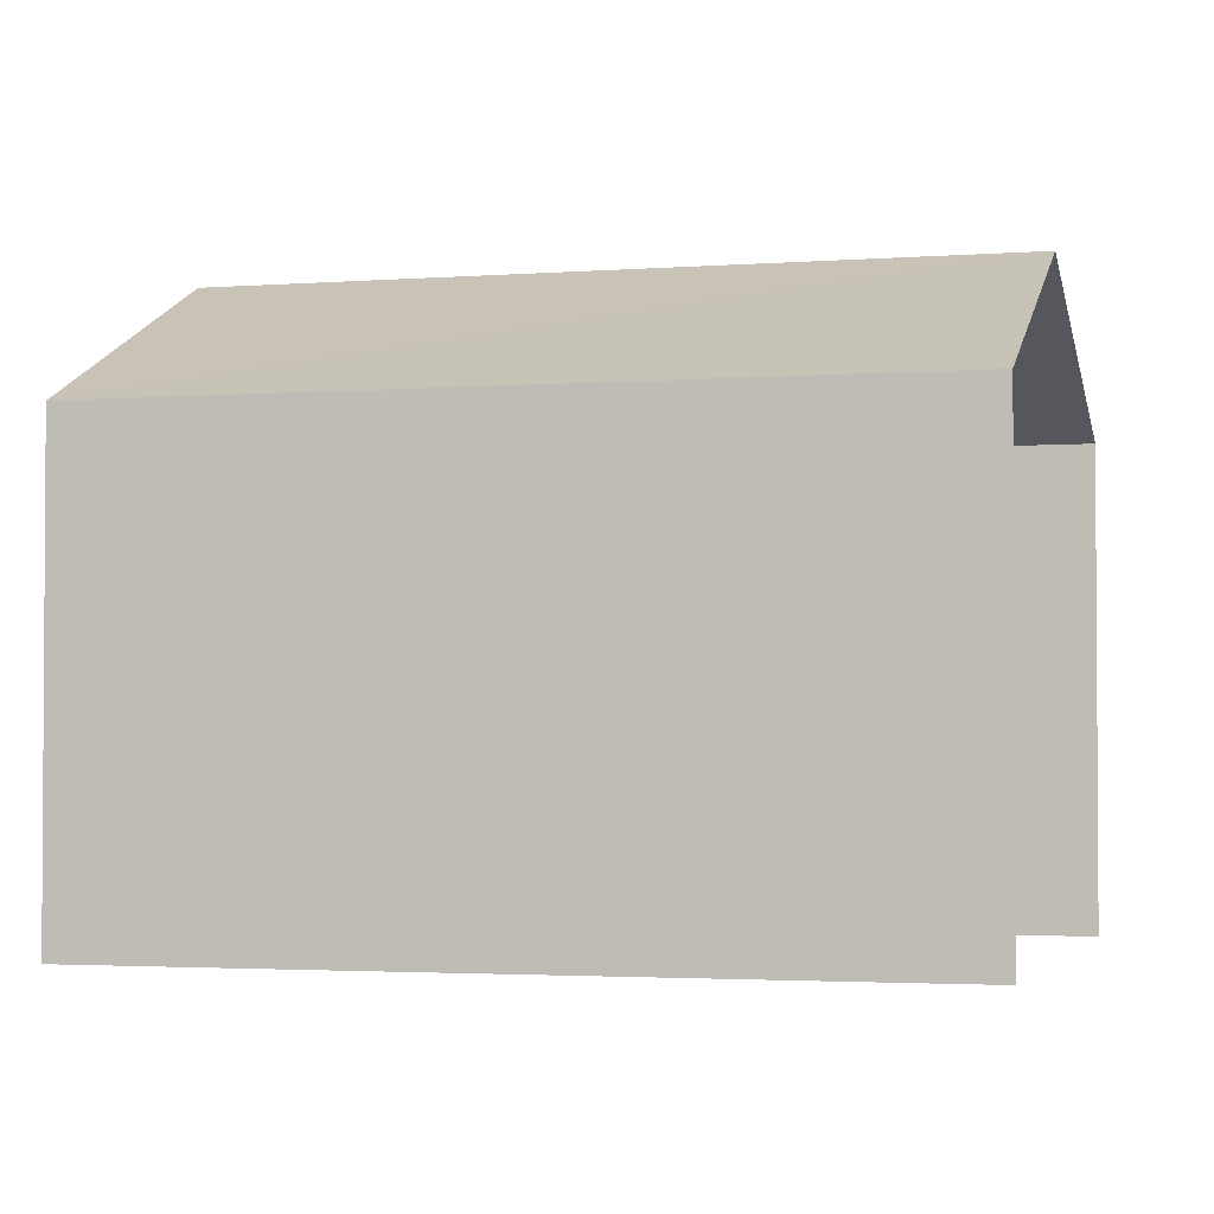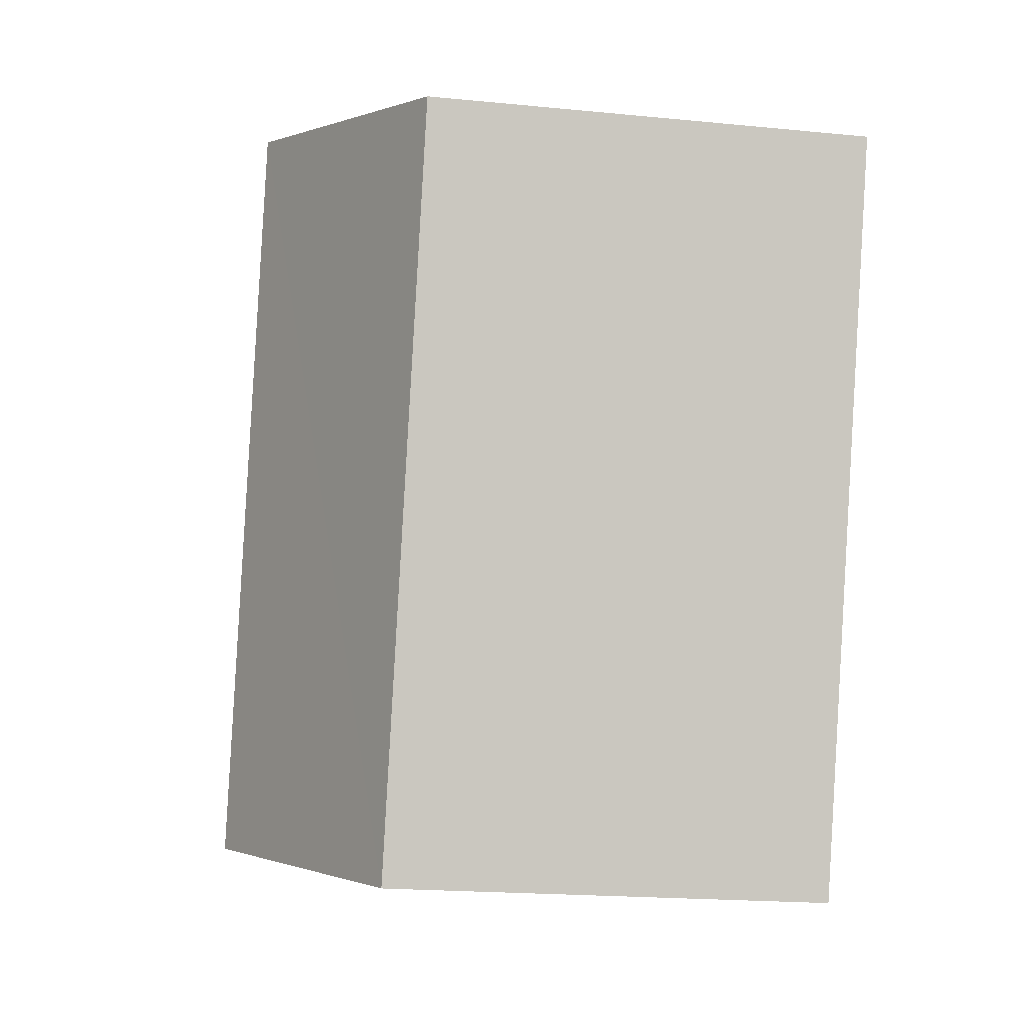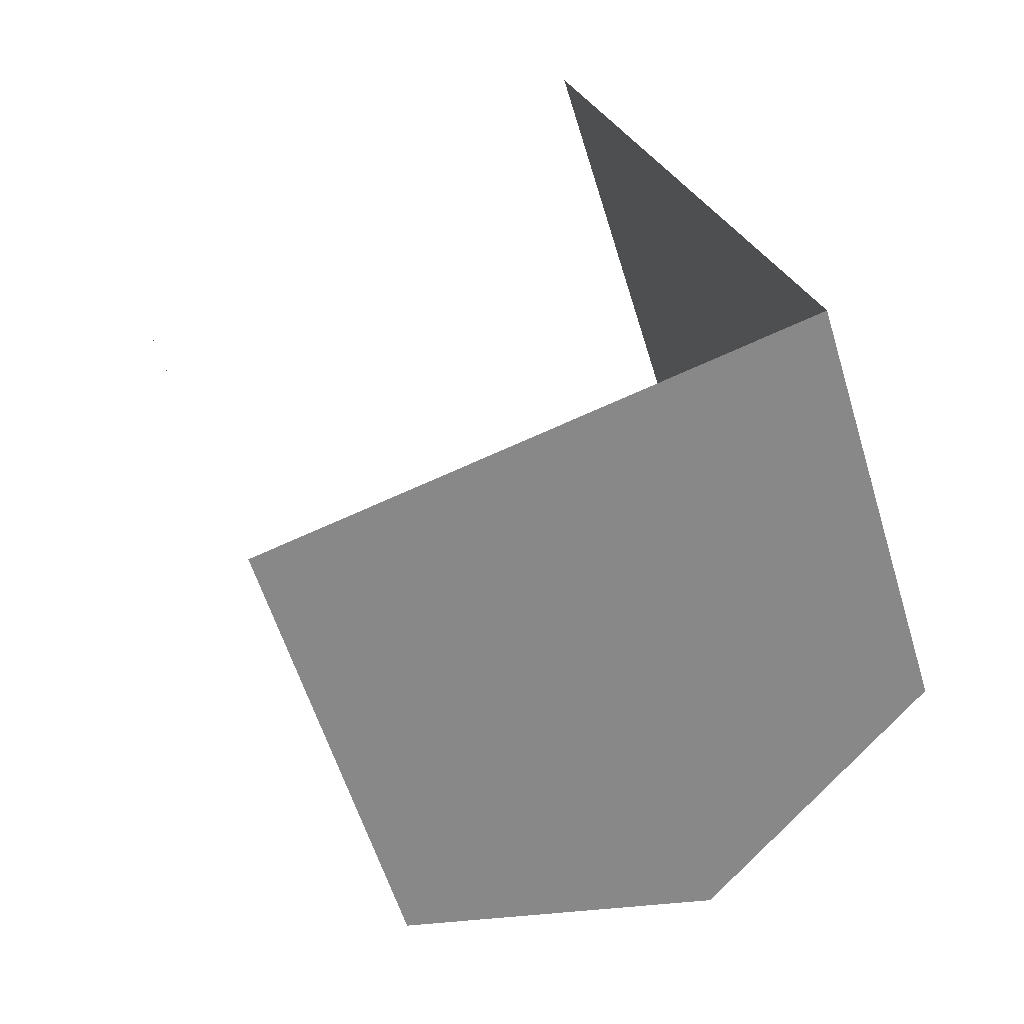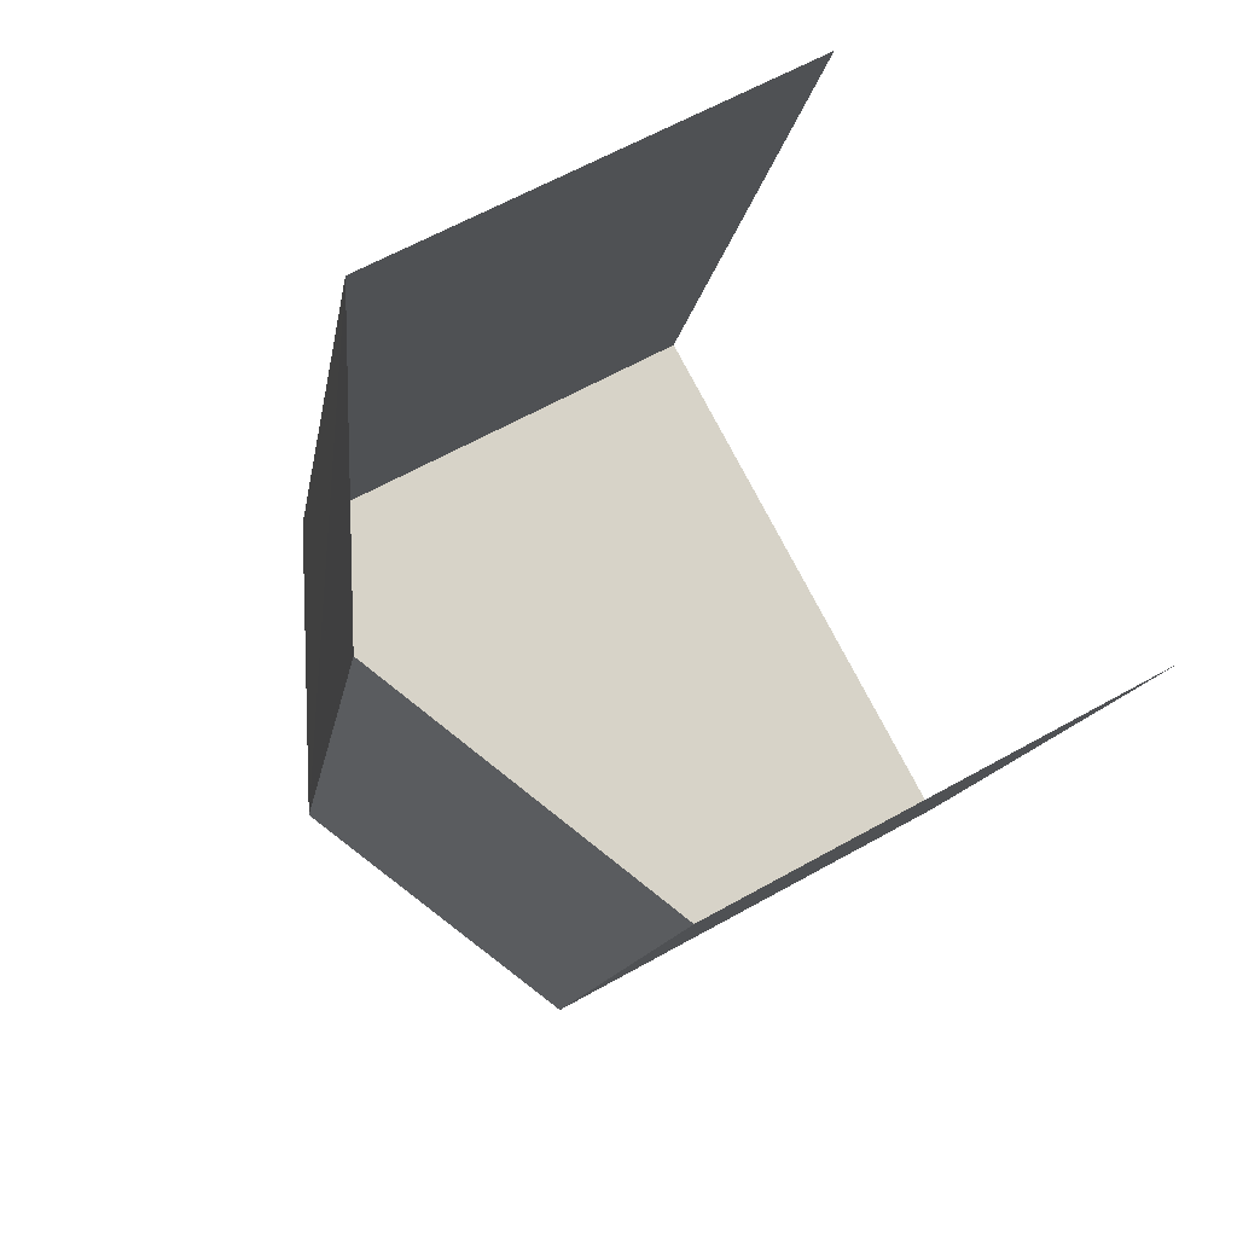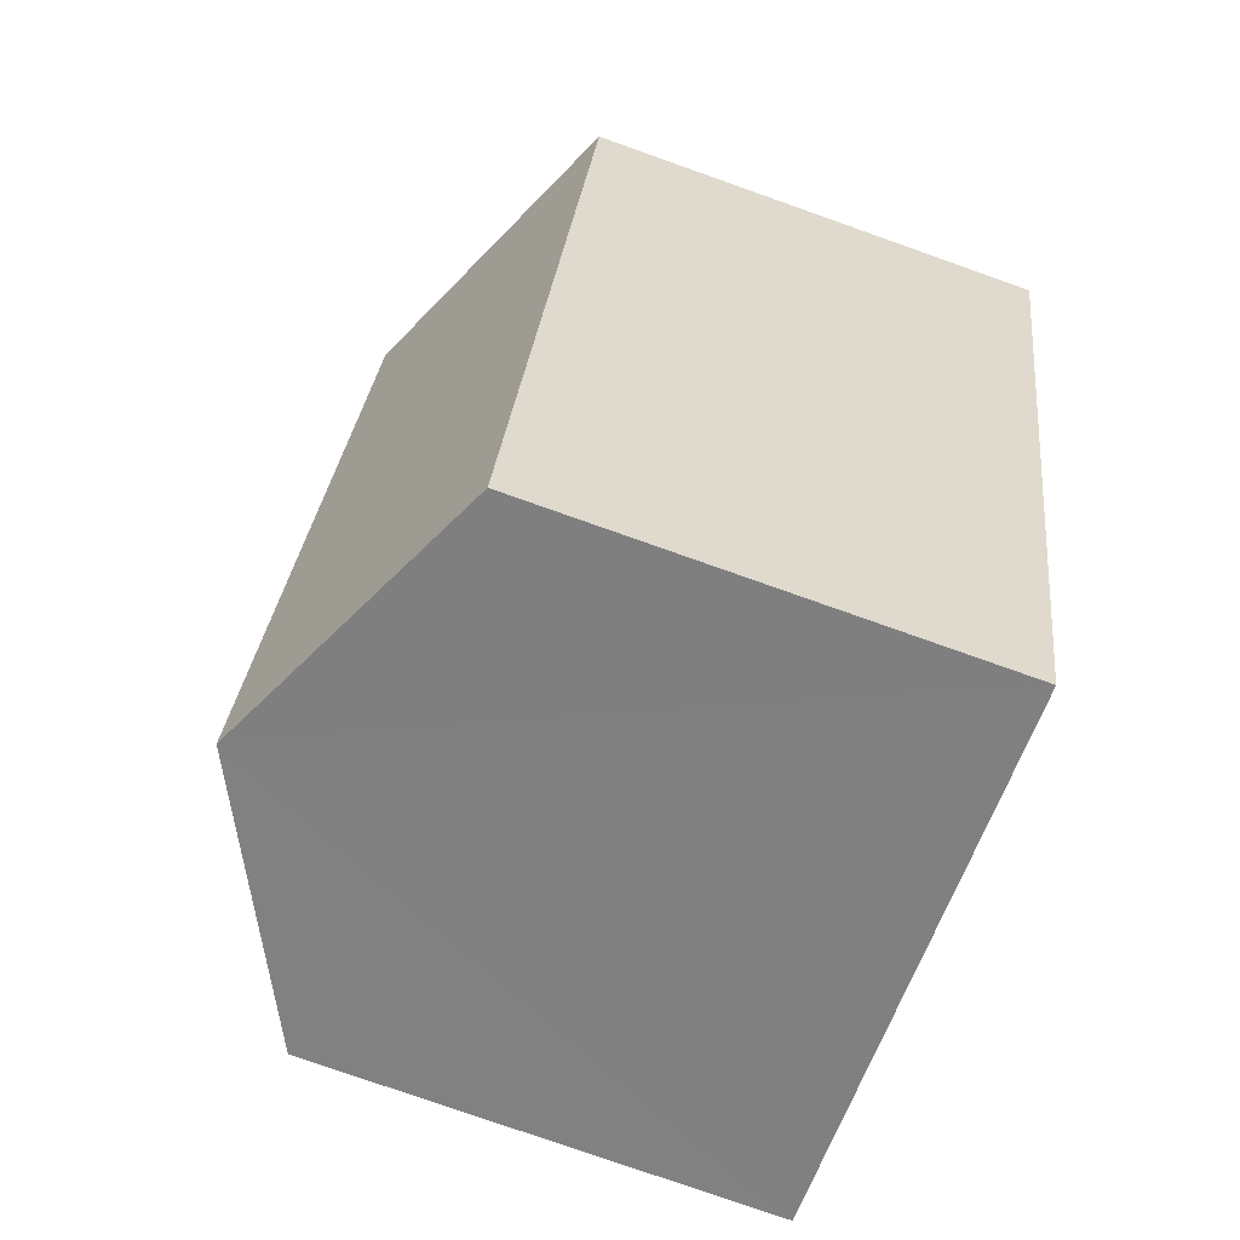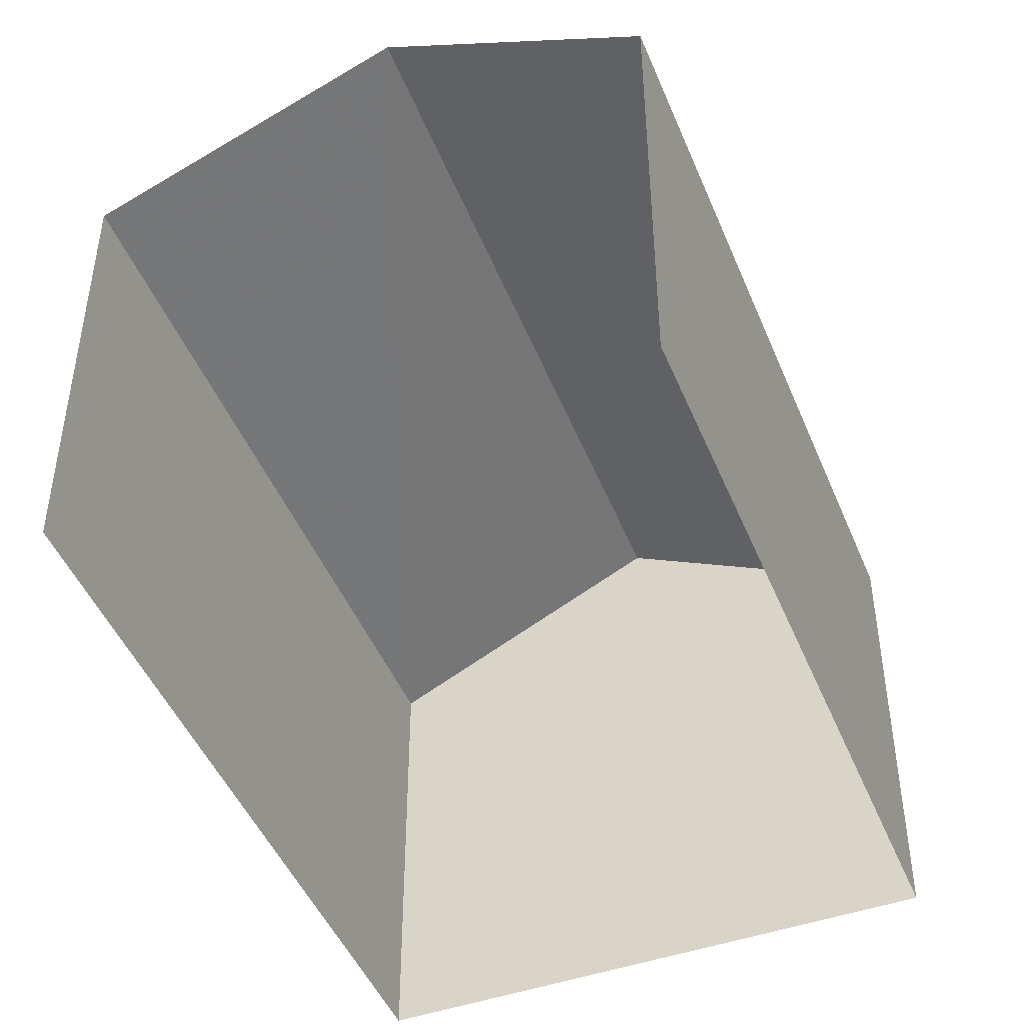
<metadata>
{"format":"obj","ext":"obj","renderer":"f3d","projection":"perspective","resolution":1024,"background":"white","views":[{"elev":-2.6,"azim":87.8,"up":"+Z"},{"elev":-19.9,"azim":79.3,"up":"+Y"},{"elev":-57.9,"azim":-163.3,"up":"+Y"},{"elev":61.7,"azim":60.2,"up":"+Y"},{"elev":-77.8,"azim":70.6,"up":"+Y"},{"elev":-46.4,"azim":-176.2,"up":"+Z"}]}
</metadata>
<code>
v -2.256e+05 -1.277e+05 12.71
v -2.256e+05 -1.277e+05 12.71
v -2.256e+05 -1.277e+05 12.71
v -2.256e+05 -1.277e+05 12.71
v -2.256e+05 -1.277e+05 14.98
v -2.256e+05 -1.277e+05 14.98
v -2.256e+05 -1.277e+05 15.66
v -2.256e+05 -1.277e+05 15.66
v -2.256e+05 -1.277e+05 14.98
v -2.256e+05 -1.277e+05 14.98
f 1 2 3
f 4 1 3
f 10 4 8
f 4 3 8
f 3 5 8
f 5 6 7
f 8 5 7
f 9 10 8
f 7 9 8
f 6 3 2
f 6 5 3
f 6 2 7
f 2 1 7
f 1 9 7
f 10 1 4
f 10 9 1

</code>
